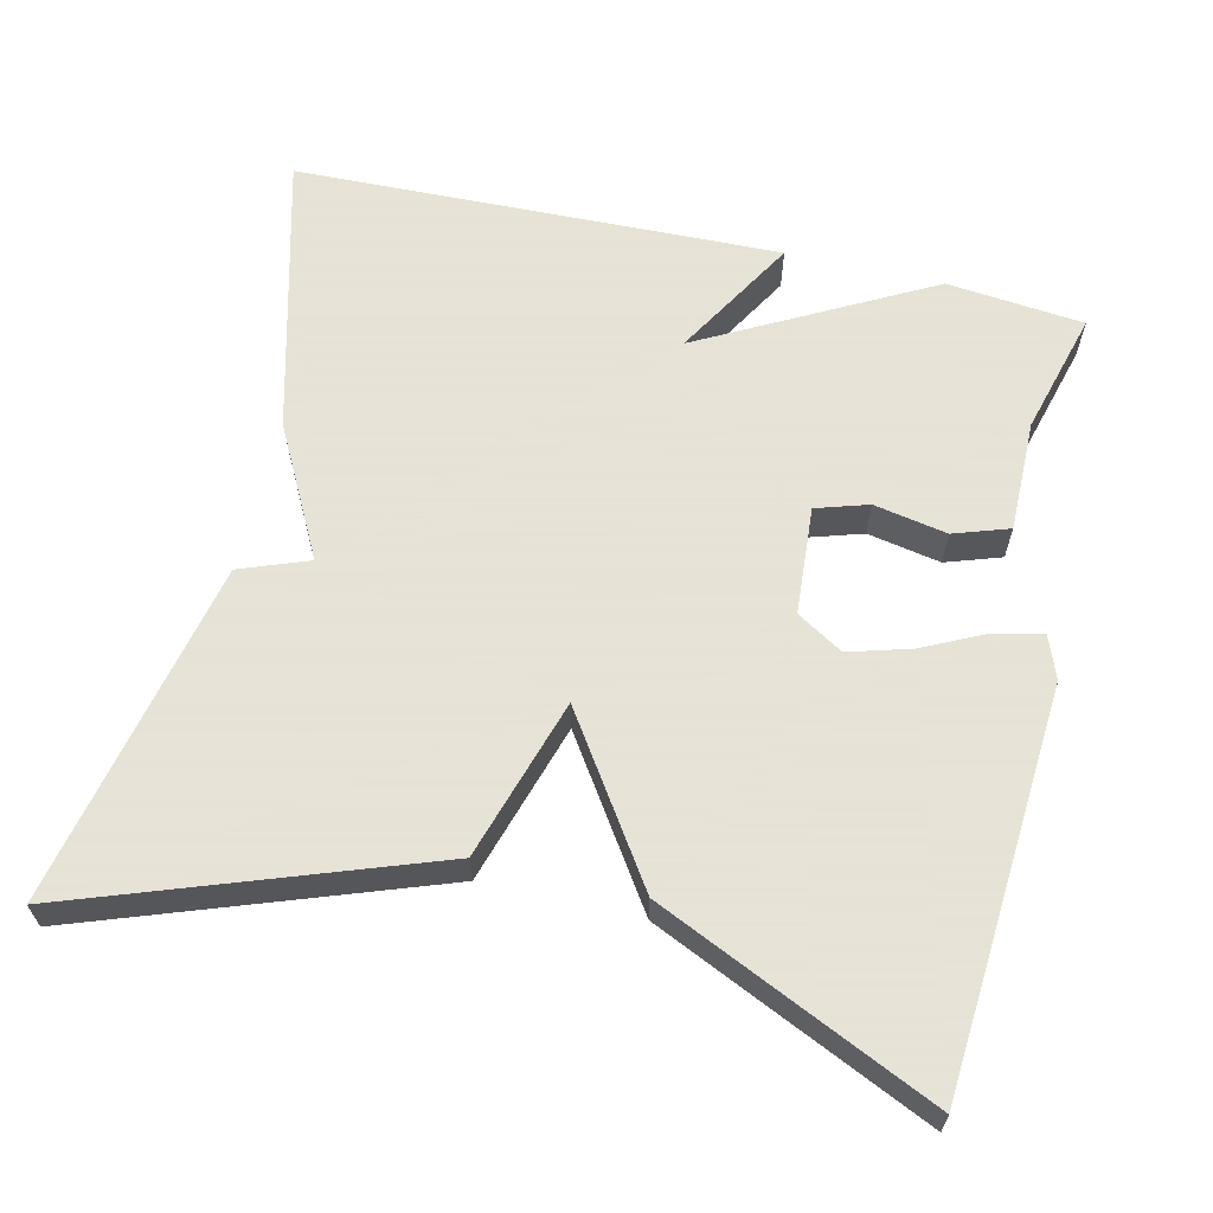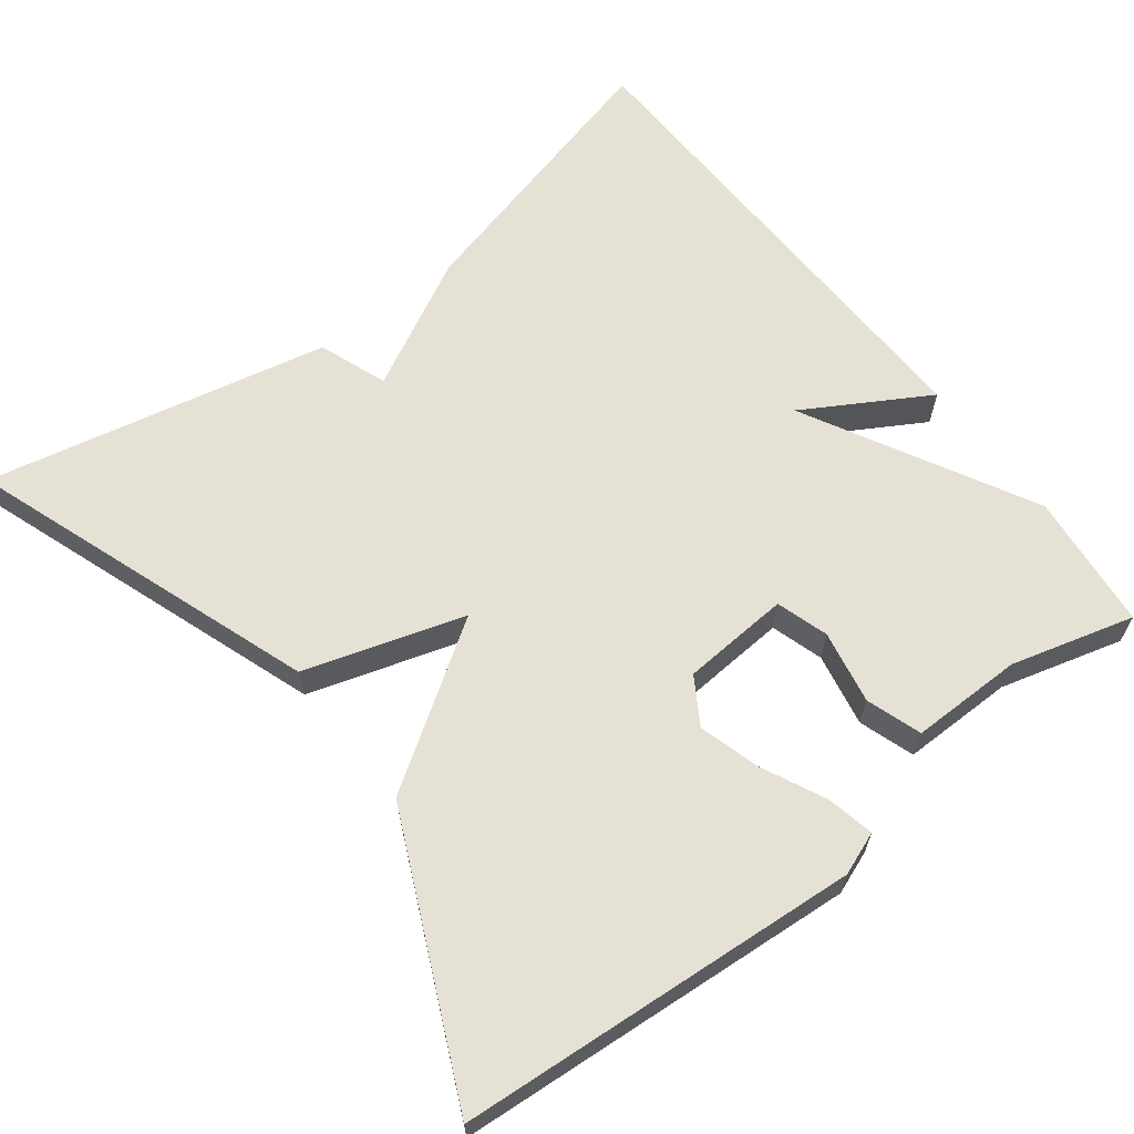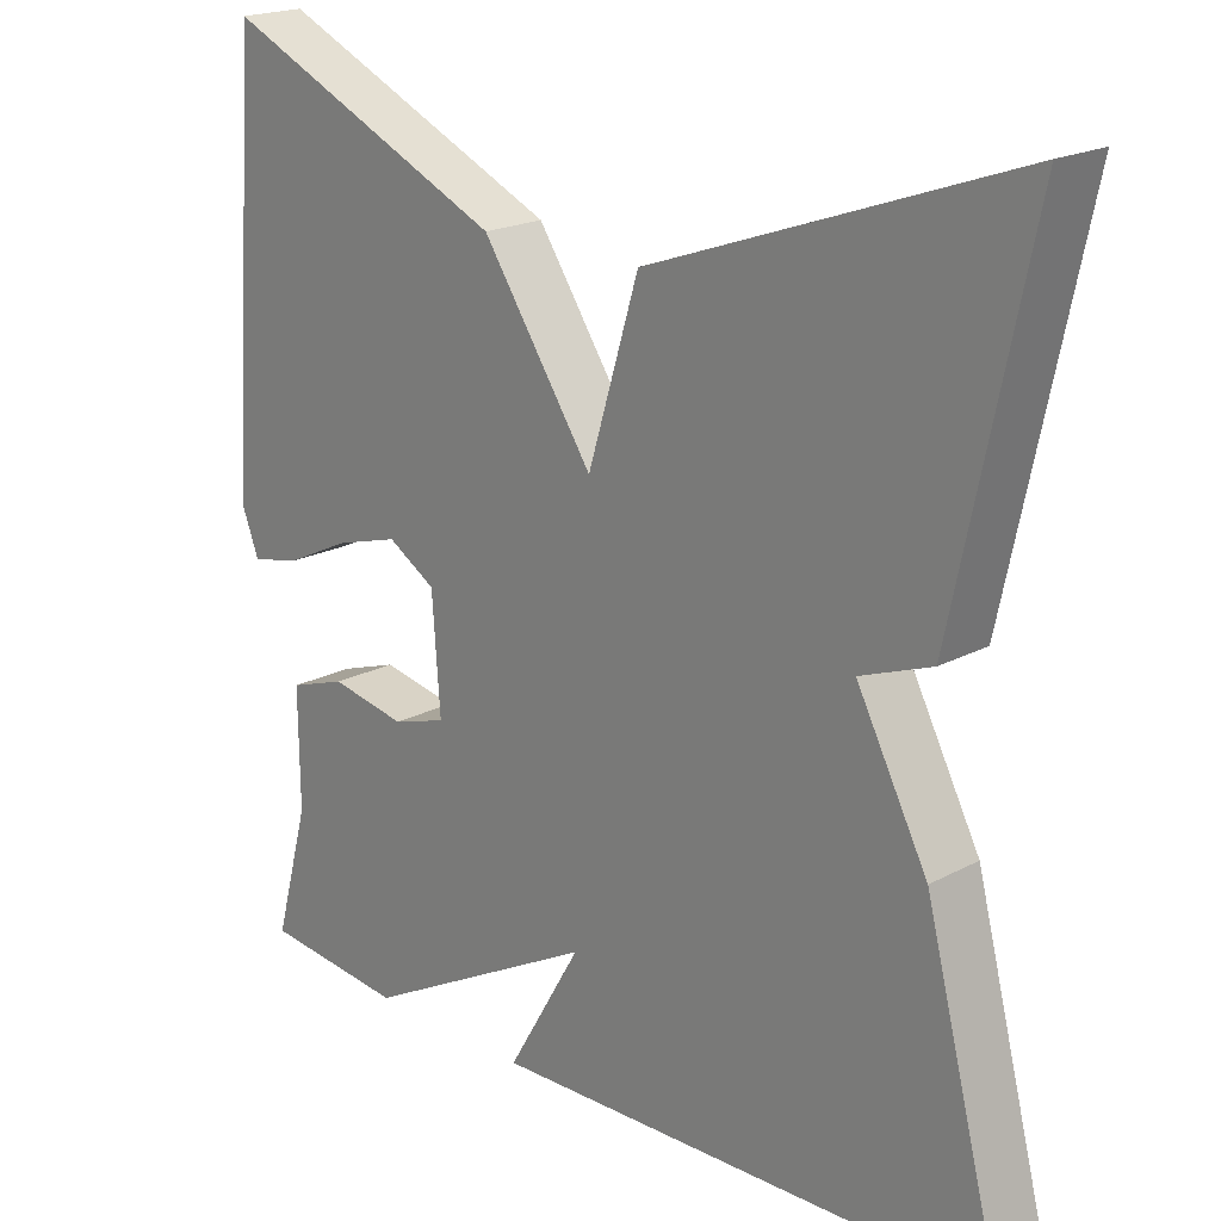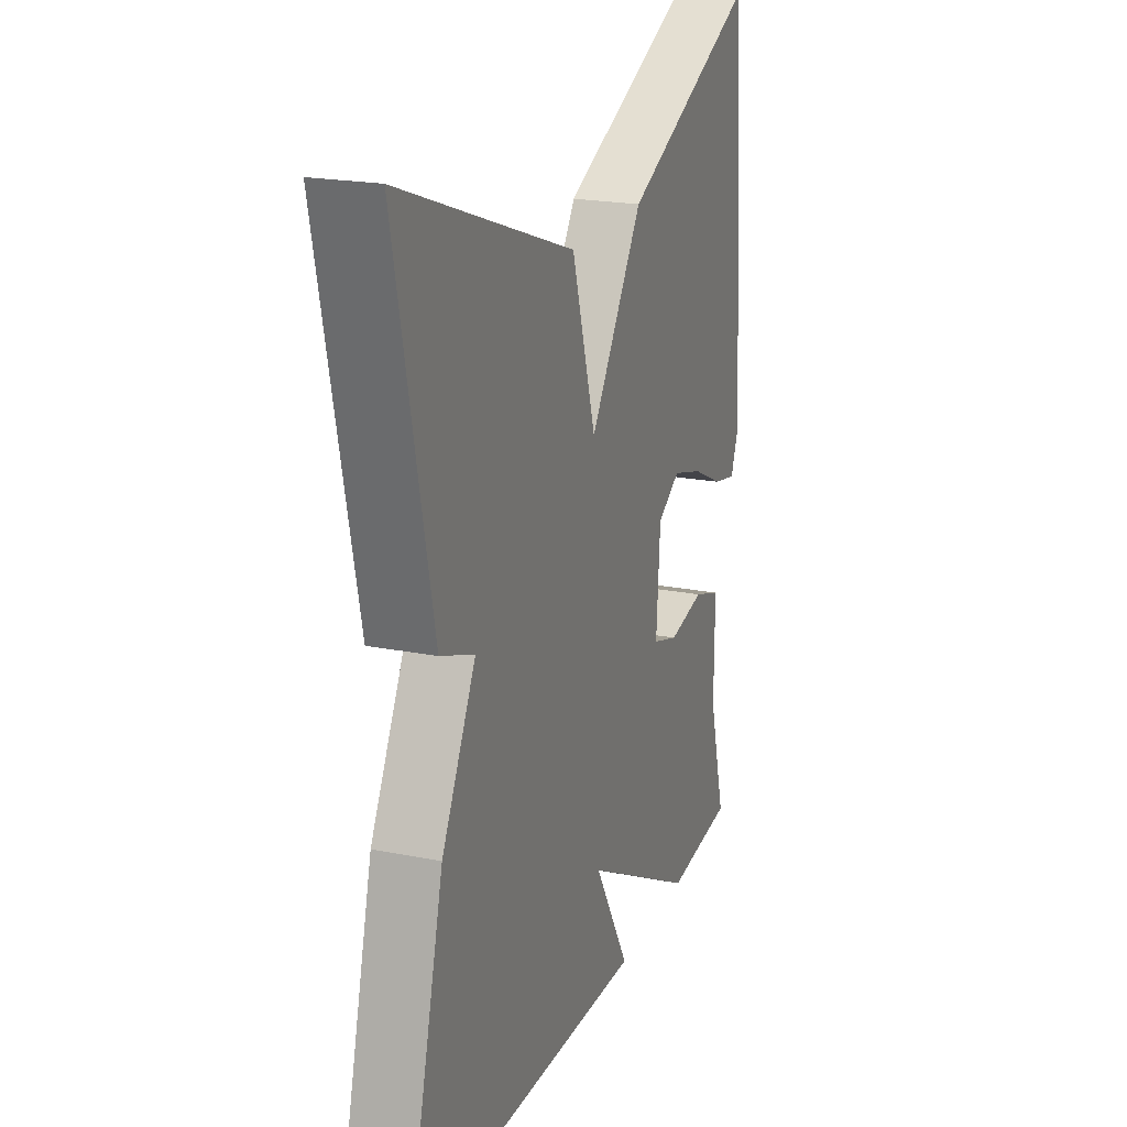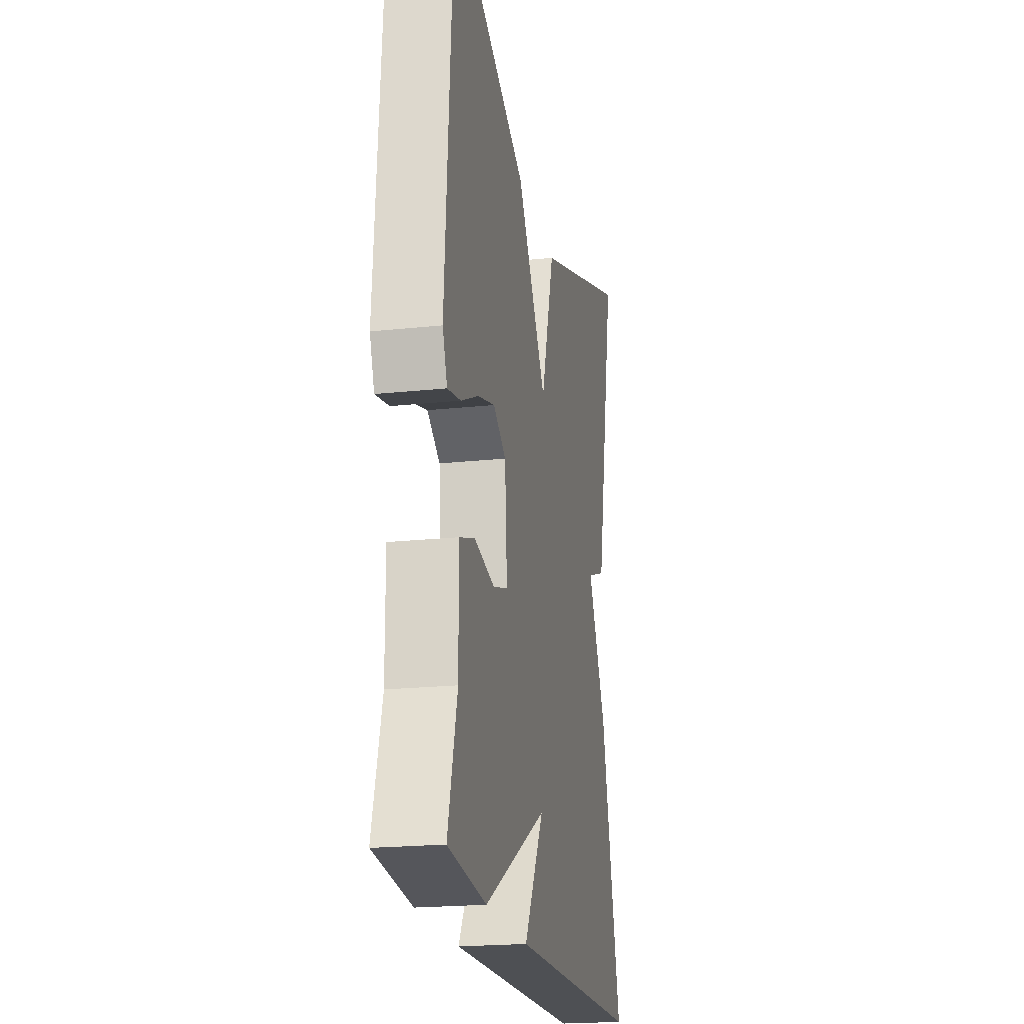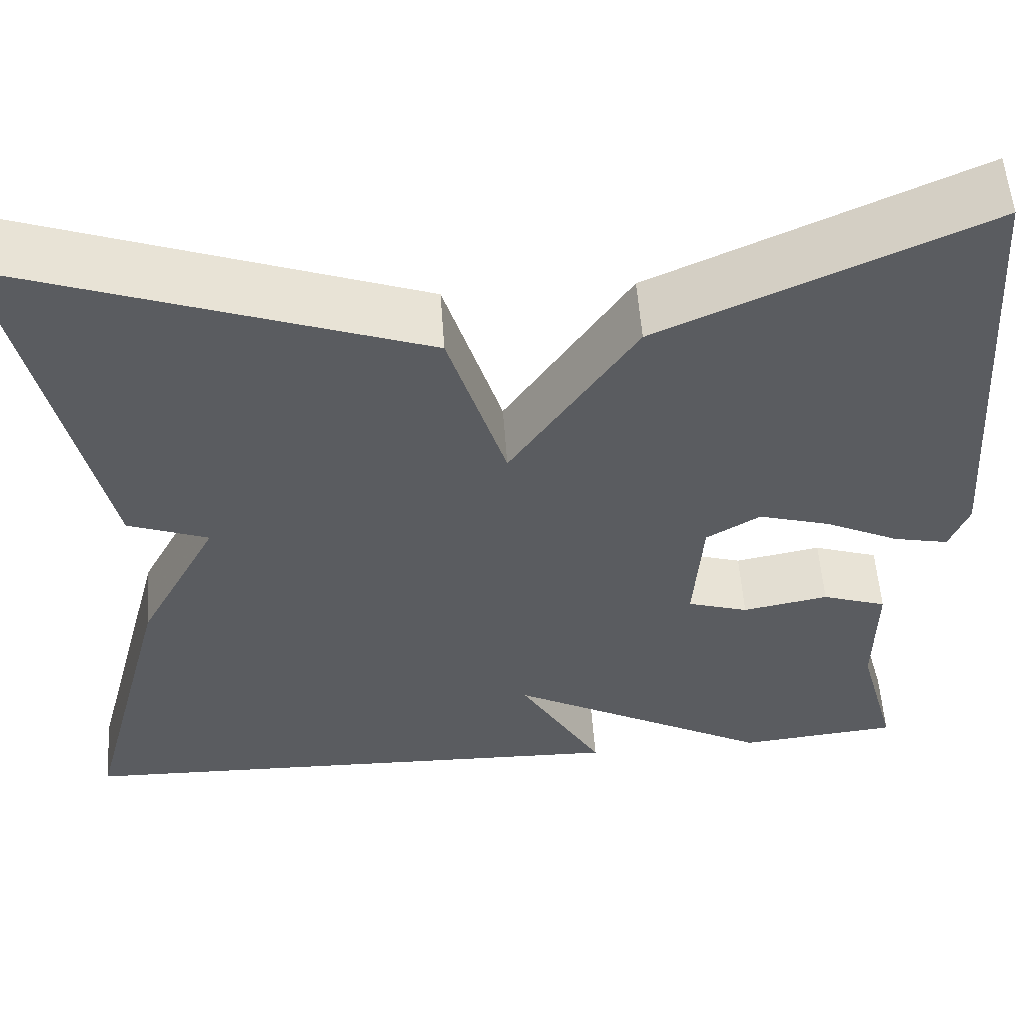
<metadata>
{"format":"obj","ext":"obj","renderer":"f3d","projection":"perspective","resolution":1024,"background":"white","views":[{"elev":62.8,"azim":13.2,"up":"+Y"},{"elev":64.1,"azim":52.6,"up":"+Y"},{"elev":19.9,"azim":-134.4,"up":"+Z"},{"elev":20.7,"azim":-70.4,"up":"+Z"},{"elev":-20.5,"azim":101.0,"up":"+Z"},{"elev":55.6,"azim":-4.1,"up":"+Z"}]}
</metadata>
<code>
v -0.5 0.07 0.5
v -0.052 0.07 0.34
v 0.011 0.07 0.135
v 0.148 0.07 0.34
v 0.5 0.07 0.5
v 0.537 0.07 -0.016
v 0.516 0.07 -0.071
v 0.455 0.07 -0.058
v 0.374 0.07 -0.019
v 0.295 0.07 0.004
v 0.236 0.07 -0.032
v 0.226 0.07 -0.171
v 0.293 0.07 -0.192
v 0.387 0.07 -0.174
v 0.458 0.07 -0.198
v 0.457 0.07 -0.342
v 0.5 0.07 -0.5
v 0.324 0.07 -0.518
v 0.032 0.07 -0.36
v 0.124 0.07 -0.518
v -0.5 0.07 -0.5
v -0.406 0.07 -0.14
v -0.318 0.07 0.027
v -0.406 0.07 0.06
v -0.5 0 0.5
v -0.052 0 0.34
v 0.011 0 0.135
v 0.148 0 0.34
v 0.5 0 0.5
v 0.537 0 -0.016
v 0.516 0 -0.071
v 0.455 0 -0.058
v 0.374 0 -0.019
v 0.295 0 0.004
v 0.236 0 -0.032
v 0.226 0 -0.171
v 0.293 0 -0.192
v 0.387 0 -0.174
v 0.458 0 -0.198
v 0.457 0 -0.342
v 0.5 0 -0.5
v 0.324 0 -0.518
v 0.032 0 -0.36
v 0.124 0 -0.518
v -0.5 0 -0.5
v -0.406 0 -0.14
v -0.318 0 0.027
v -0.406 0 0.06
f 1 2 3
f 24 1 3
f 23 24 3
f 21 22 23
f 20 21 23
f 19 20 23
f 18 19 23
f 17 18 23
f 16 17 23
f 13 14 15 16
f 12 13 16
f 12 16 23
f 11 12 23 3
f 7 8 9
f 6 7 9
f 5 6 9
f 4 5 9
f 4 9 10
f 3 4 10 11
f 27 26 25
f 27 25 48
f 27 48 47
f 47 46 45
f 47 45 44
f 47 44 43
f 47 43 42
f 47 42 41
f 47 41 40
f 40 39 38 37
f 40 37 36
f 47 40 36
f 27 47 36 35
f 33 32 31
f 33 31 30
f 33 30 29
f 33 29 28
f 34 33 28
f 35 34 28 27
f 1 25 26 2
f 2 26 27 3
f 3 27 28 4
f 4 28 29 5
f 5 29 30 6
f 6 30 31 7
f 7 31 32 8
f 8 32 33 9
f 9 33 34 10
f 10 34 35 11
f 11 35 36 12
f 12 36 37 13
f 13 37 38 14
f 14 38 39 15
f 15 39 40 16
f 16 40 41 17
f 17 41 42 18
f 18 42 43 19
f 19 43 44 20
f 20 44 45 21
f 21 45 46 22
f 22 46 47 23
f 23 47 48 24
f 24 48 25 1

</code>
